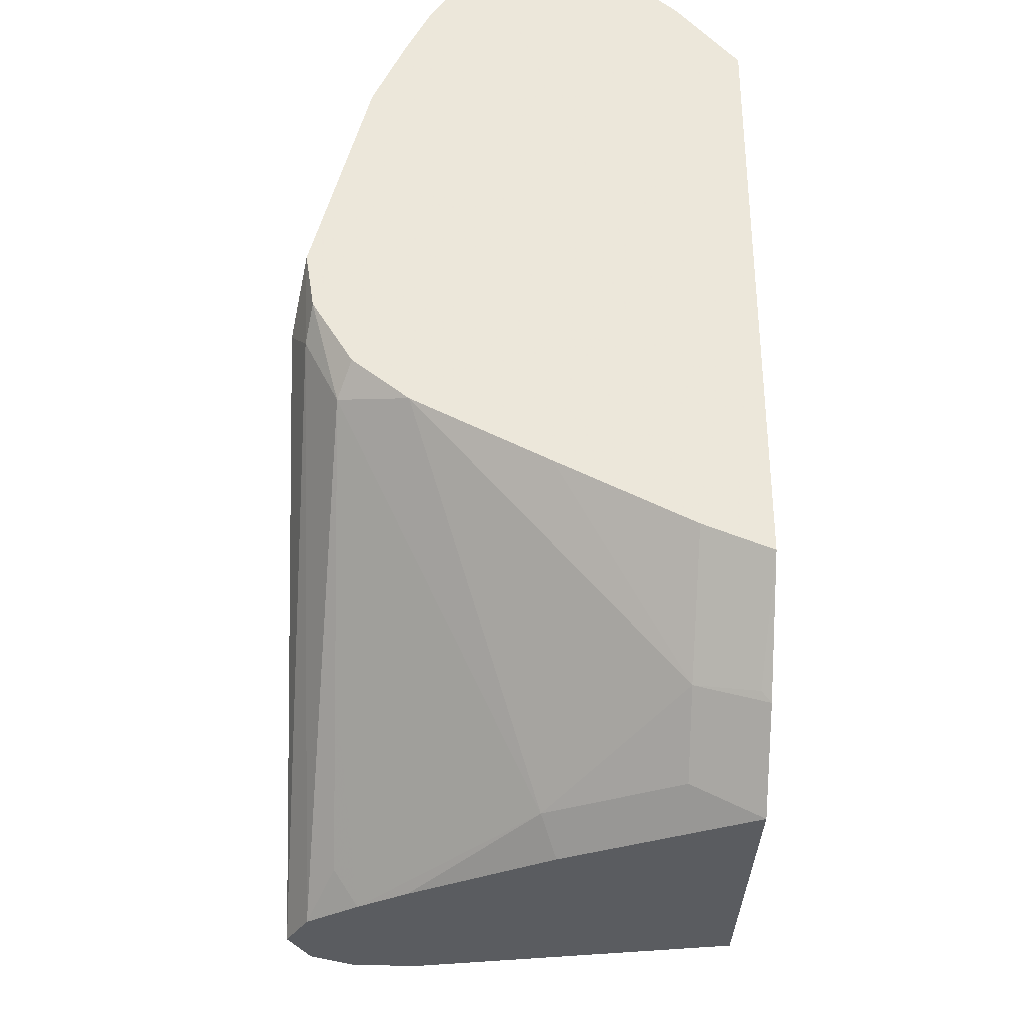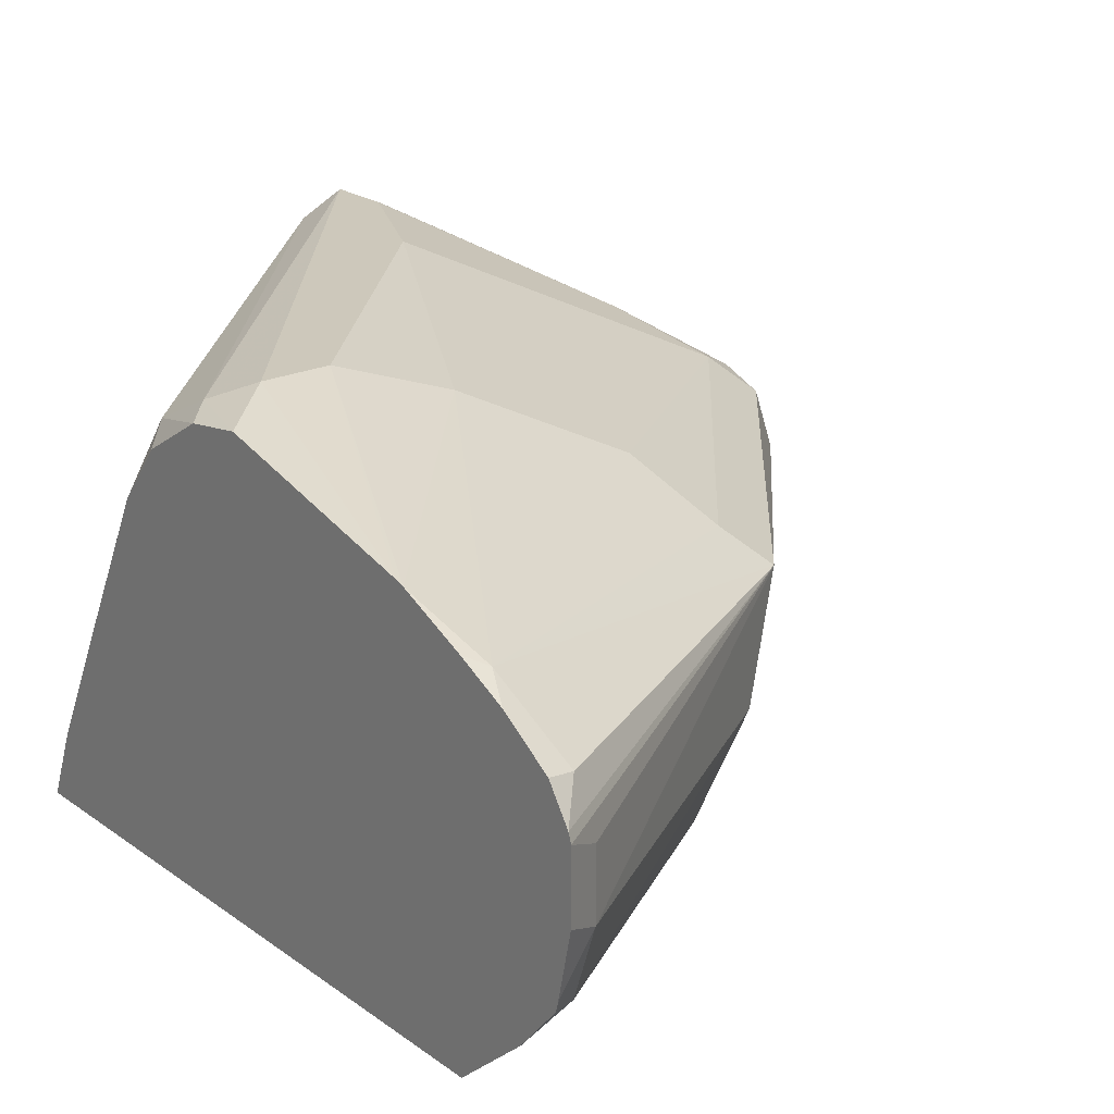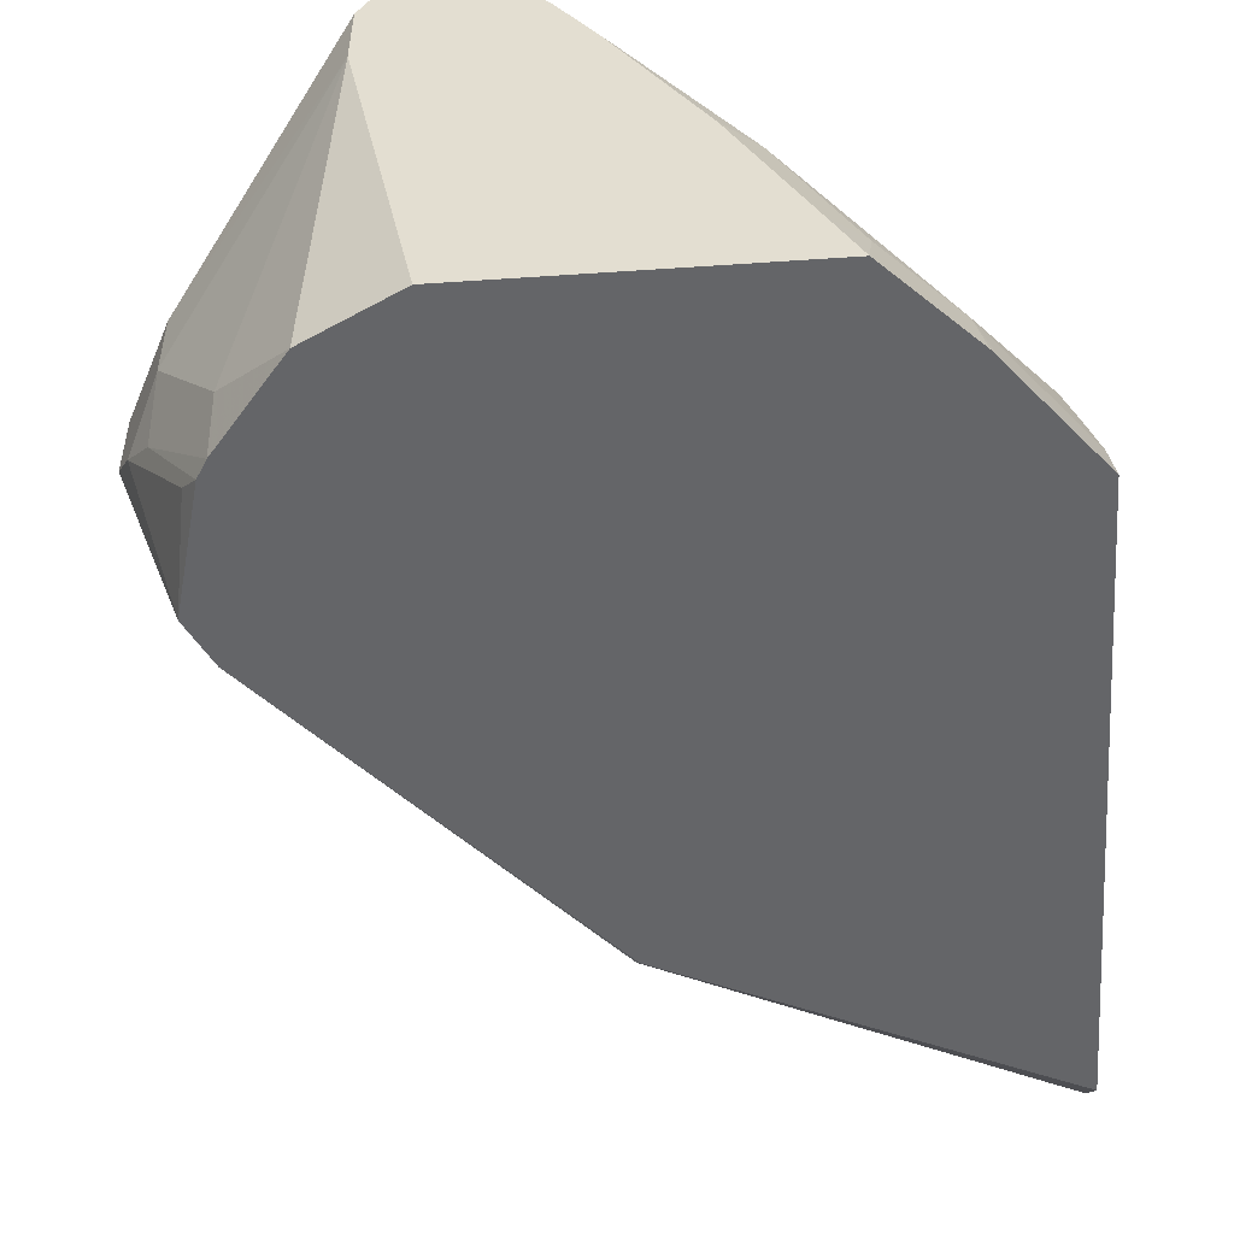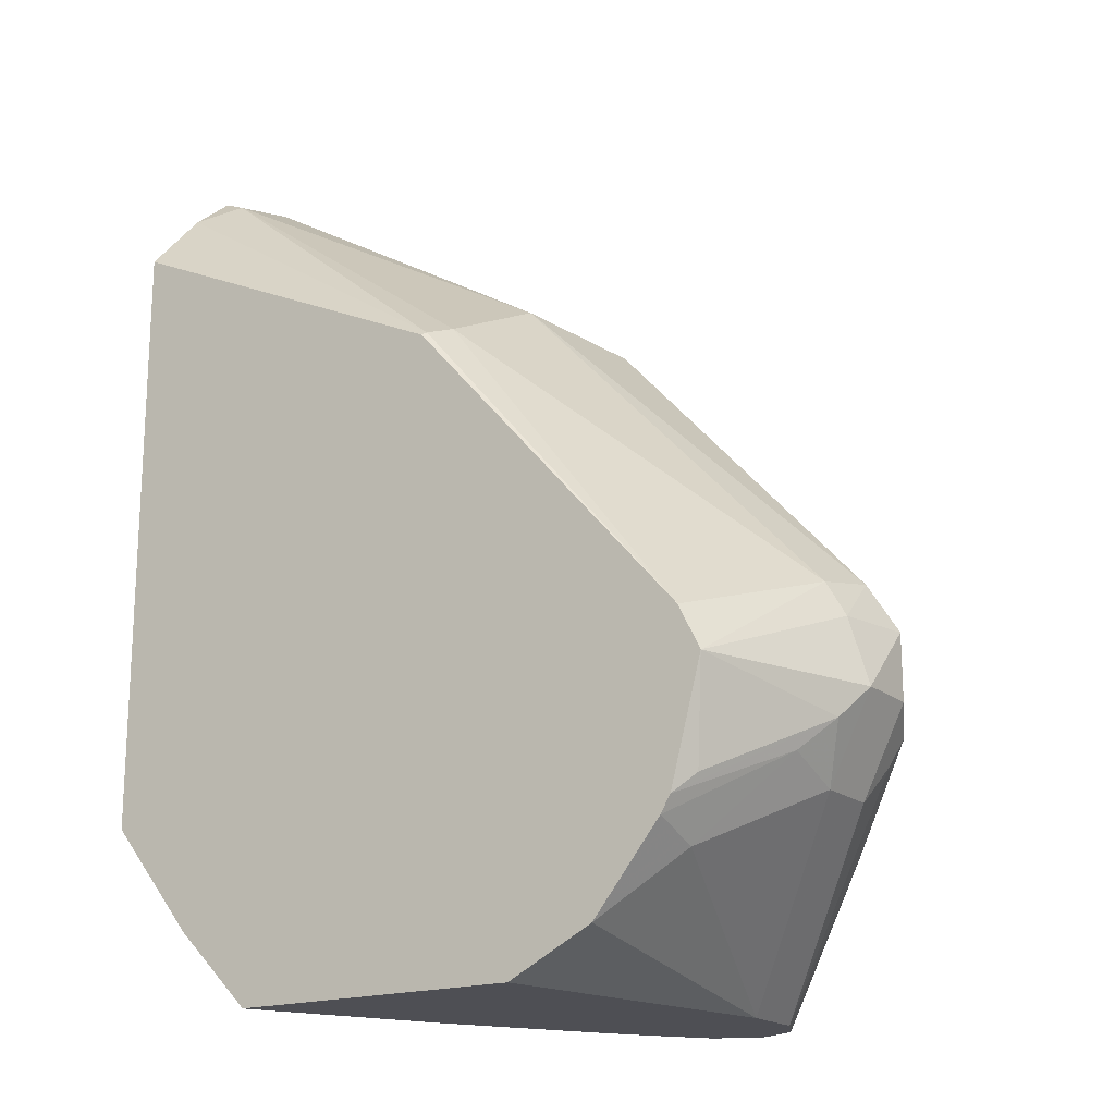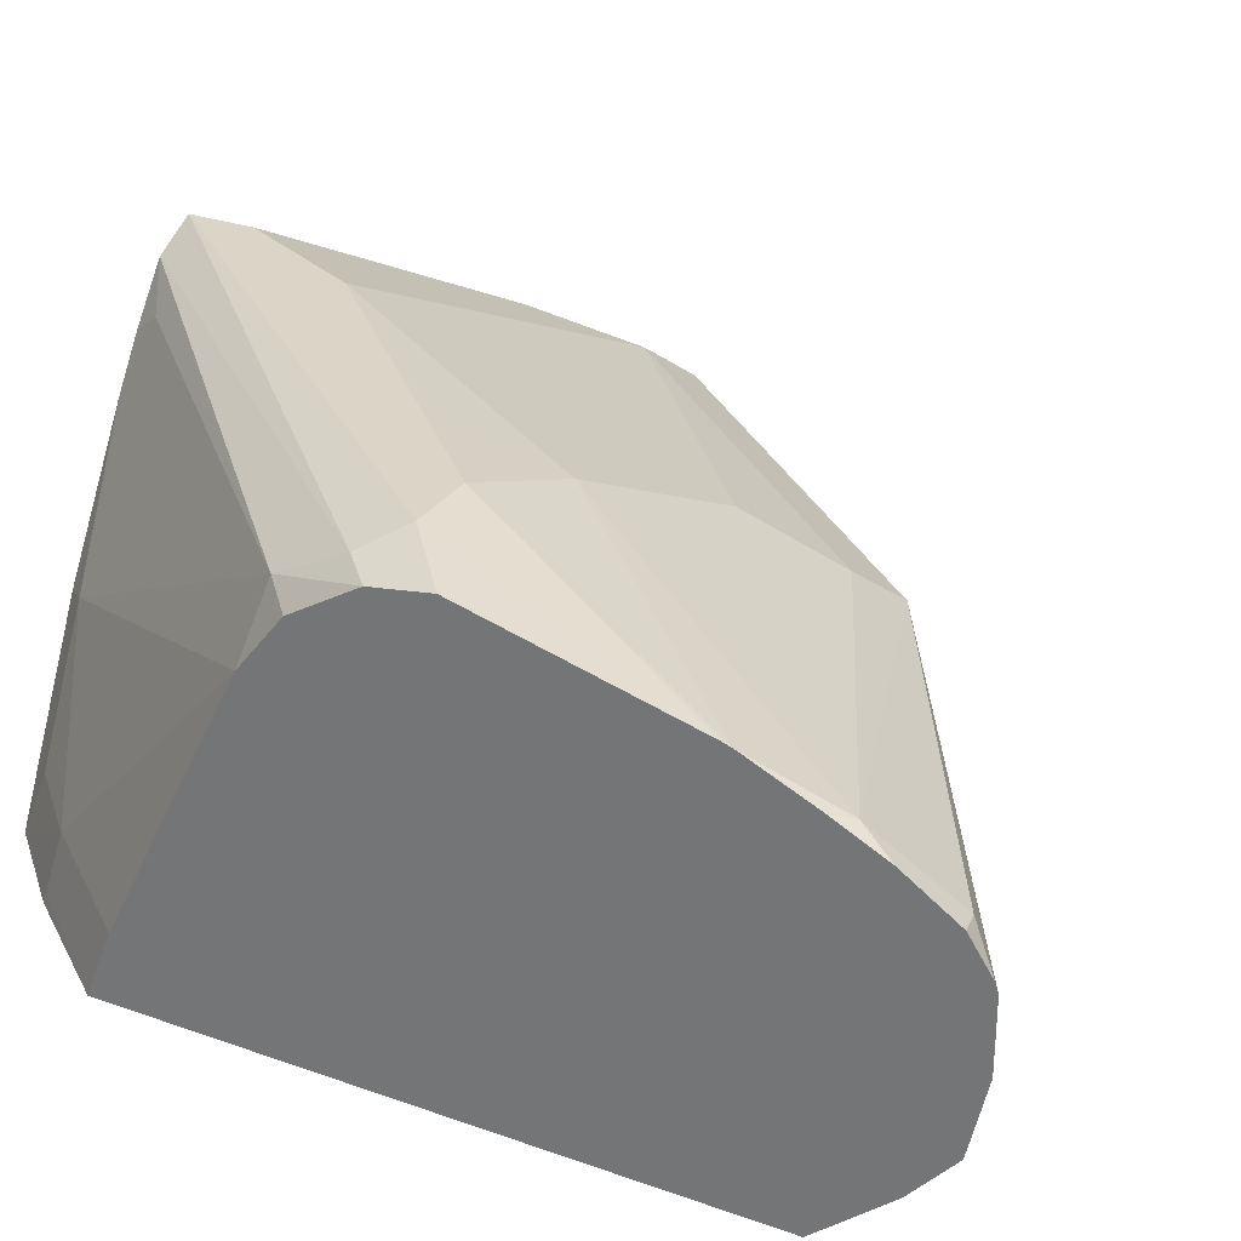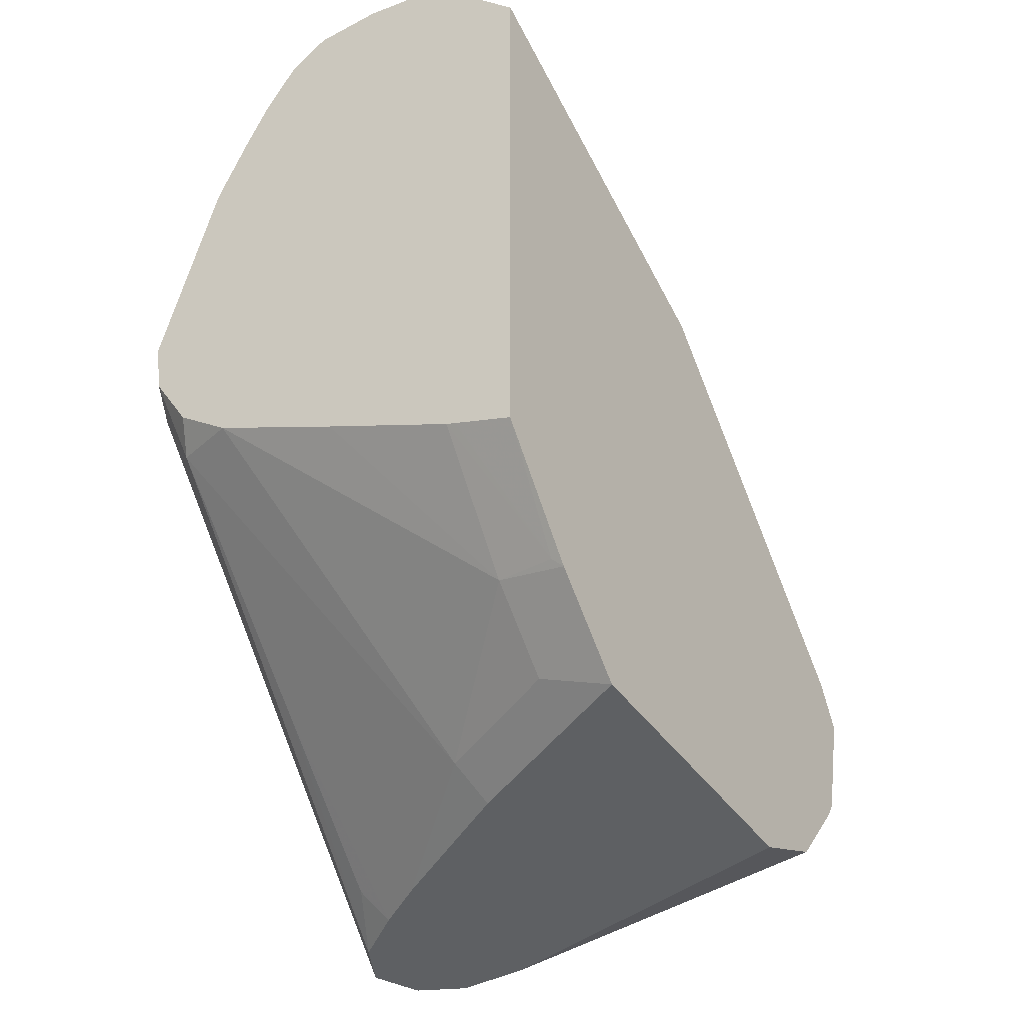
<metadata>
{"format":"obj","ext":"obj","renderer":"f3d","projection":"perspective","resolution":1024,"background":"white","views":[{"elev":-33.6,"azim":-91.8,"up":"+Z"},{"elev":21.9,"azim":-39.0,"up":"+Y"},{"elev":-51.6,"azim":-175.8,"up":"+Y"},{"elev":-18.3,"azim":33.6,"up":"+Z"},{"elev":29.0,"azim":-62.3,"up":"+Y"},{"elev":-42.3,"azim":-57.8,"up":"+Z"}]}
</metadata>
<code>
v 0.4244 0.8295 0.2894
v 0.4147 0.8391 0.299
v 0.4179 0.823 0.3022
v 0.4195 0.8078 0.2894
v 0.4244 0.8102 0.2701
v 0.4244 0.8295 0.2701
v 0.4179 0.8423 0.2829
v 0.4051 0.8488 0.2894
v 0.3343 0.8359 0.3922
v 0.4147 0.8054 0.299
v 0.3215 0.8038 0.3986
v 0.4051 0.756 0.2701
v 0.4195 0.8006 0.2604
v 0.4115 0.8102 0.2444
v 0.4115 0.8295 0.2444
v 0.4147 0.8391 0.2556
v 0.4179 0.8423 0.2637
v 0.3954 0.8584 0.2604
v 0.3183 0.8584 0.3569
v 0.3247 0.8455 0.3826
v 0.3472 0.8874 0.2122
v 0.3279 0.8874 0.2508
v 0.2186 0.8552 0.4308
v 0.2219 0.8391 0.4533
v 0.214 0.8312 0.4612
v 0.214 0.8286 0.4621
v 0.2251 0.823 0.4565
v 0.2251 0.8038 0.4565
v 0.3215 0.7652 0.3794
v 0.3987 0.756 0.2829
v 0.2219 0.7861 0.4533
v 0.3958 0.756 0.2352
v 0.4003 0.762 0.2412
v 0.4123 0.7909 0.2508
v 0.3922 0.7716 0.2251
v 0.3667 0.8488 0.1933
v 0.3666 0.8681 0.1933
v 0.3954 0.8584 0.2363
v 0.3601 0.8809 0.2058
v 0.2797 0.8777 0.3376
v 0.3472 0.8874 0.1933
v 0.2701 0.8874 0.3086
v 0.214 0.8575 0.4261
v 0.214 0.8505 0.4402
v 0.214 0.8663 0.4068
v 0.214 0.8407 0.4549
v 0.214 0.8093 0.4621
v 0.214 0.7906 0.4579
v 0.3183 0.7572 0.3761
v 0.3174 0.756 0.3752
v 0.214 0.7881 0.4573
v 0.214 0.7742 0.4454
v 0.3929 0.756 0.2303
v 0.3729 0.756 0.2058
v 0.3601 0.756 0.1993
v 0.3479 0.756 0.1933
v 0.3601 0.8809 0.1933
v 0.2508 0.8874 0.3279
v 0.3342 0.8809 0.1933
v 0.2219 0.8825 0.3183
v 0.2315 0.8874 0.3279
v 0.214 0.8672 0.4042
v 0.214 0.756 0.4245
v 0.2619 0.756 0.1933
v 0.3229 0.8659 0.1933
v 0.3183 0.8729 0.2026
v 0.2797 0.8729 0.2412
v 0.2219 0.8729 0.299
v 0.214 0.8806 0.3262
v 0.214 0.8831 0.343
v 0.214 0.756 0.2473
v 0.2393 0.756 0.2159
v 0.2411 0.7764 0.2219
v 0.2604 0.7764 0.2026
v 0.2697 0.7718 0.1933
v 0.3134 0.8515 0.1933
v 0.2797 0.815 0.2026
v 0.214 0.8529 0.2942
v 0.214 0.8689 0.3069
v 0.214 0.7728 0.2541
v 0.2379 0.7588 0.2186
v 0.214 0.7756 0.2552
v 0.214 0.8141 0.2745
v 0.289 0.8104 0.1933
f 30 49 50
f 31 48 51
f 31 51 52
f 31 52 49
f 32 53 34
f 34 53 35
f 35 53 54
f 36 55 56
f 36 54 55
f 36 56 64
f 36 64 75
f 36 75 84
f 36 84 76
f 36 76 65
f 36 65 59
f 29 49 30
f 35 54 36
f 29 31 49
f 25 45 62
f 28 47 48
f 25 43 45
f 36 59 41
f 25 62 70
f 25 70 69
f 25 69 79
f 25 79 78
f 25 78 83
f 25 83 82
f 28 48 31
f 25 82 80
f 25 71 63
f 25 63 52
f 25 52 51
f 25 51 48
f 25 48 47
f 25 47 26
f 26 47 28
f 26 28 27
f 25 80 71
f 36 41 57
f 61 70 62
f 80 82 81
f 65 68 67
f 65 67 66
f 68 78 79
f 68 79 69
f 68 77 78
f 71 80 81
f 71 81 72
f 72 81 73
f 73 77 74
f 73 81 82
f 73 82 83
f 73 83 78
f 73 78 77
f 74 77 84
f 74 84 75
f 76 84 77
f 25 44 43
f 65 77 68
f 36 57 37
f 65 76 77
f 64 73 74
f 37 57 38
f 40 42 58
f 40 58 45
f 41 59 60
f 41 60 61
f 45 58 62
f 49 52 63
f 49 63 50
f 58 61 62
f 59 65 66
f 59 66 67
f 59 67 68
f 59 68 60
f 60 68 69
f 60 69 70
f 60 70 61
f 64 72 73
f 64 74 75
f 25 46 44
f 10 30 12
f 24 44 46
f 6 16 17
f 7 17 38
f 7 38 18
f 7 18 8
f 8 19 20
f 8 18 21
f 8 21 22
f 6 15 16
f 8 22 19
f 9 23 24
f 9 24 25
f 9 25 26
f 9 26 27
f 9 27 28
f 9 28 11
f 10 11 29
f 9 20 23
f 24 46 25
f 5 14 15
f 5 13 14
f 1 2 3
f 1 3 4
f 1 4 5
f 1 5 6
f 1 6 17
f 1 17 7
f 1 7 2
f 2 7 8
f 2 8 20
f 2 20 9
f 2 9 3
f 3 10 4
f 3 9 11
f 3 11 10
f 4 10 12
f 4 12 5
f 5 12 13
f 10 29 30
f 11 28 31
f 5 15 6
f 12 30 50
f 18 38 57
f 18 57 39
f 18 39 21
f 19 23 20
f 19 22 40
f 19 40 23
f 21 39 57
f 21 41 61
f 21 61 58
f 21 58 42
f 21 42 22
f 22 42 40
f 23 43 44
f 23 44 24
f 23 40 45
f 23 45 43
f 11 31 29
f 16 38 17
f 16 37 38
f 21 57 41
f 15 36 37
f 12 50 63
f 15 37 16
f 12 63 71
f 12 71 72
f 12 72 64
f 12 64 56
f 12 55 54
f 12 54 53
f 12 53 32
f 12 56 55
f 12 33 13
f 13 34 14
f 13 33 32
f 13 32 34
f 14 34 35
f 14 35 36
f 14 36 15
f 12 32 33

</code>
